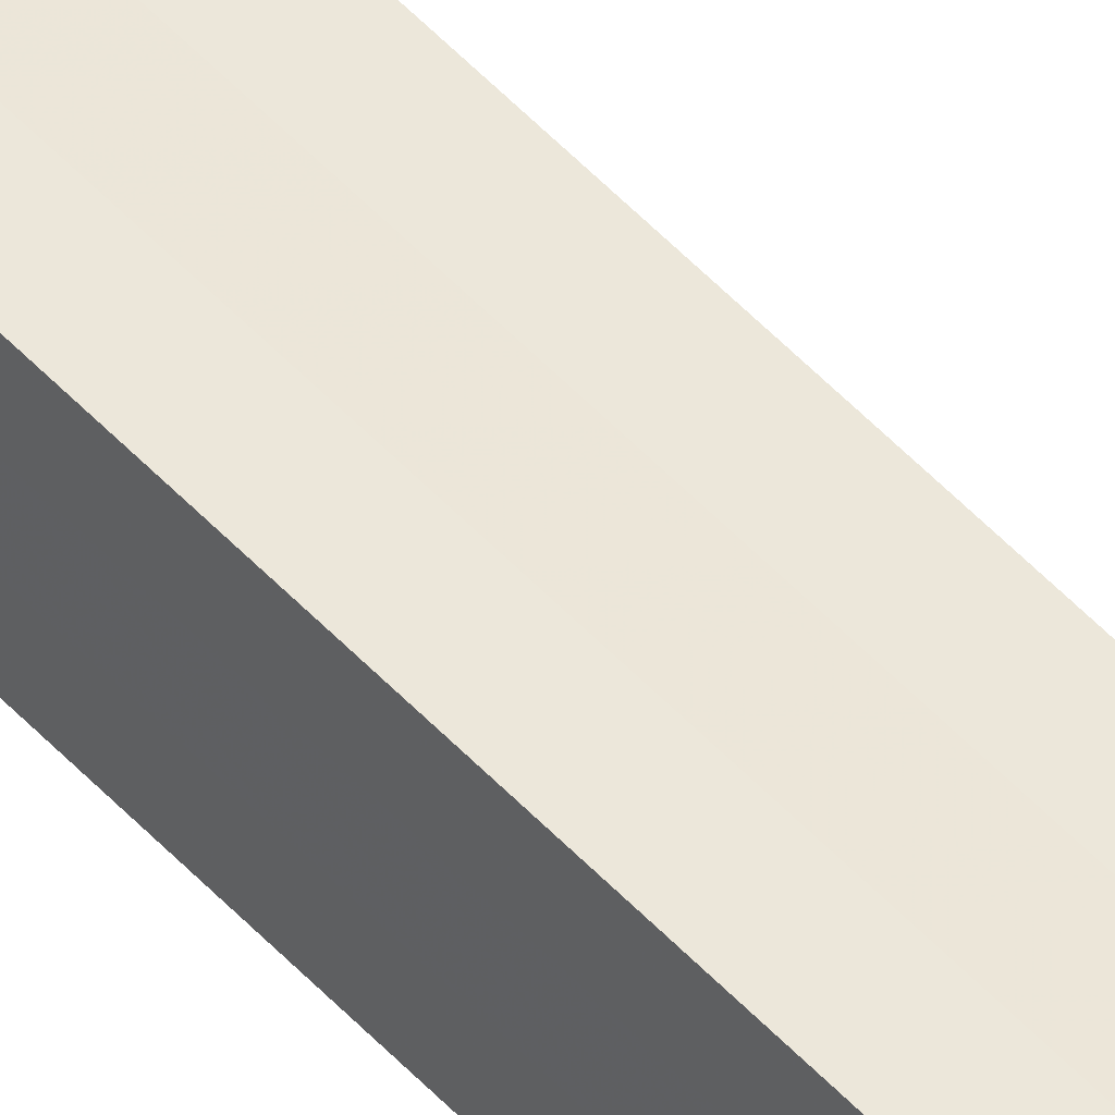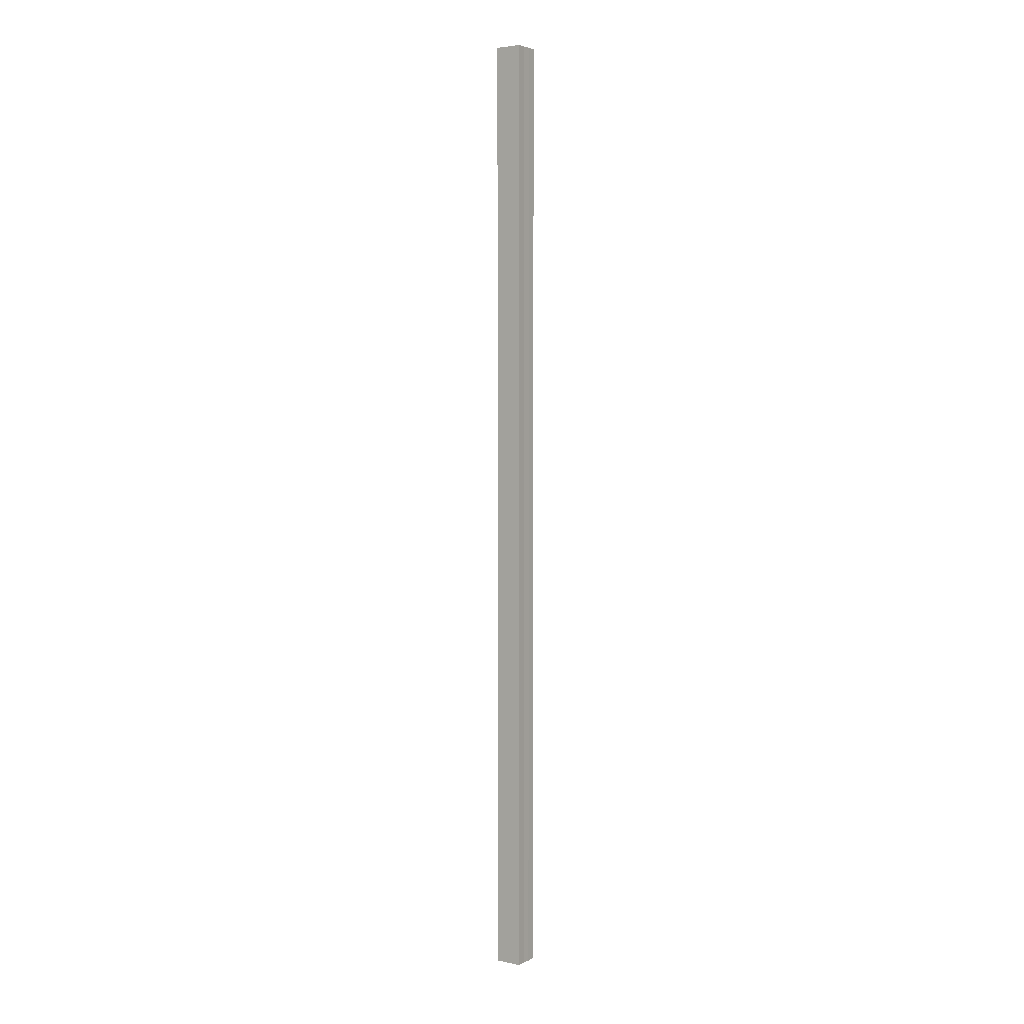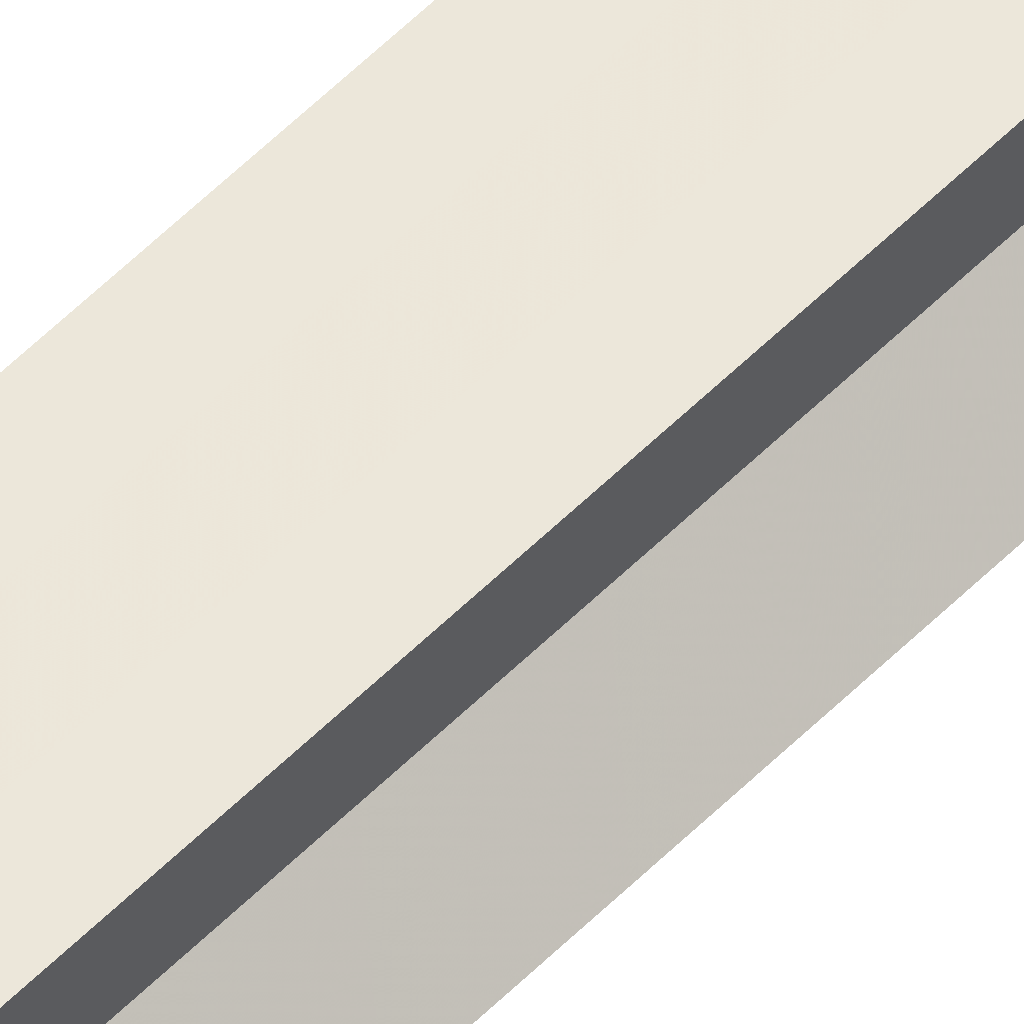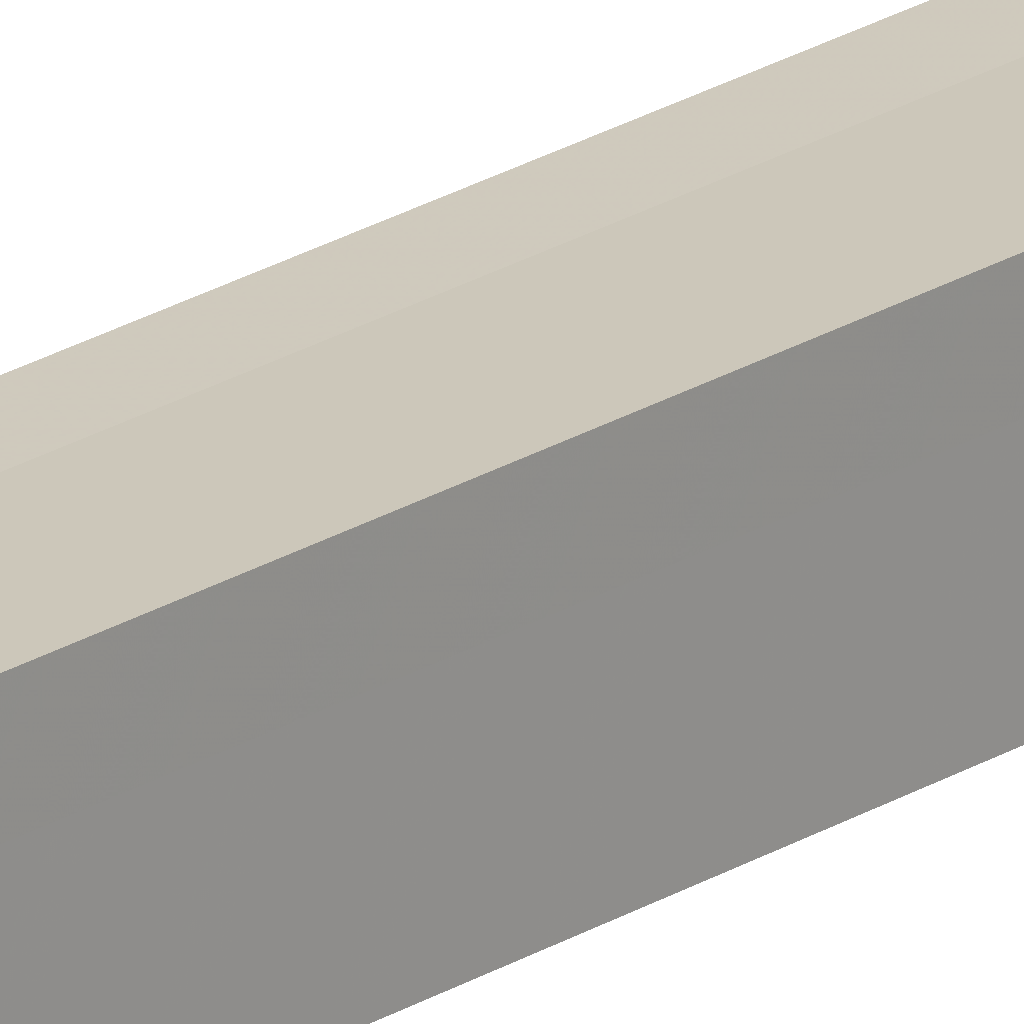
<metadata>
{"format":"obj","ext":"obj","renderer":"f3d","projection":"perspective","resolution":1024,"background":"white","views":[{"elev":50.7,"azim":-40.7,"up":"+Y"},{"elev":4.0,"azim":-145.8,"up":"+Z"},{"elev":53.2,"azim":42.7,"up":"+Y"},{"elev":21.6,"azim":-138.3,"up":"+Y"}]}
</metadata>
<code>
o 5452
v 2205 1870 14.02
v 2205 1870 14.02
v 2205 1870 15.1
v 2205 1870 14.02
v 2205 1870 15.1
v 2205 1870 14.02
v 2205 1870 15.1
v 2205 1870 14.02
v 2205 1870 15.1
v 2205 1870 14.02
v 2205 1870 15.1
v 2205 1870 14.02
v 2205 1870 15.1
v 2205 1870 14.02
v 2205 1870 14.02
v 2205 1870 14.02
v 2205 1870 15.1
v 2205 1870 15.1
v 2205 1870 14.02
v 2205 1870 14.02
v 2205 1870 14.02
v 2205 1870 14.02
v 2205 1870 15.1
v 2205 1870 15.1
v 2205 1870 14.02
v 2205 1870 15.1
v 2205 1870 14.02
v 2205 1870 14.02
v 2205 1870 15.1
v 2205 1870 14.02
v 2205 1870 14.02
v 2205 1870 14.02
v 2205 1870 14.02
v 2205 1870 15.1
v 2205 1870 14.02
v 2205 1870 15.1
v 2205 1870 14.02
v 2205 1870 15.1
v 2205 1870 15.1
v 2205 1870 14.02
v 2205 1870 15.1
v 2205 1870 14.02
v 2205 1870 14.02
v 2205 1870 15.1
v 2205 1870 14.02
v 2205 1870 14.02
v 2205 1870 14.02
v 2205 1870 14.02
v 2205 1870 15.1
v 2205 1870 15.1
v 2205 1870 14.02
v 2205 1870 14.02
v 2205 1870 15.1
v 2205 1870 14.02
v 2205 1870 14.02
v 2205 1870 15.1
v 2205 1870 14.02
v 2205 1870 15.1
v 2205 1870 14.02
v 2205 1870 14.02
v 2205 1870 14.02
v 2205 1870 15.1
v 2205 1870 14.02
v 2205 1870 14.02
v 2205 1870 15.1
v 2205 1870 15.1
v 2205 1870 15.1
v 2205 1870 15.1
v 2205 1870 15.1
v 2205 1870 15.1
v 2205 1870 15.1
v 2205 1870 15.1
v 2205 1870 15.1
v 2205 1870 15.1
v 2205 1870 15.1
v 2205 1870 15.1
v 2205 1870 15.1
v 2205 1870 15.1
v 2205 1870 15.1
v 2205 1870 15.1
f 1 2 3
f 4 1 5
f 6 4 7
f 7 8 9
f 9 10 11
f 11 12 13
f 14 12 15
f 14 16 12
f 17 16 18
f 19 20 17
f 14 15 21
f 14 21 22
f 23 22 24
f 14 22 25
f 26 27 23
f 14 25 28
f 29 30 26
f 31 32 29
f 32 33 34
f 33 35 36
f 14 28 37
f 38 37 39
f 14 37 40
f 41 42 38
f 14 40 43
f 44 45 41
f 14 43 46
f 14 46 47
f 14 47 48
f 49 46 50
f 51 52 44
f 53 54 49
f 52 55 56
f 55 57 58
f 59 60 53
f 60 61 62
f 63 64 65
f 66 48 67
f 68 67 69
f 68 69 70
f 68 70 71
f 68 71 72
f 68 72 73
f 68 73 74
f 68 74 75
f 68 75 76
f 68 76 77
f 68 77 78
f 68 78 79
f 68 79 80

</code>
